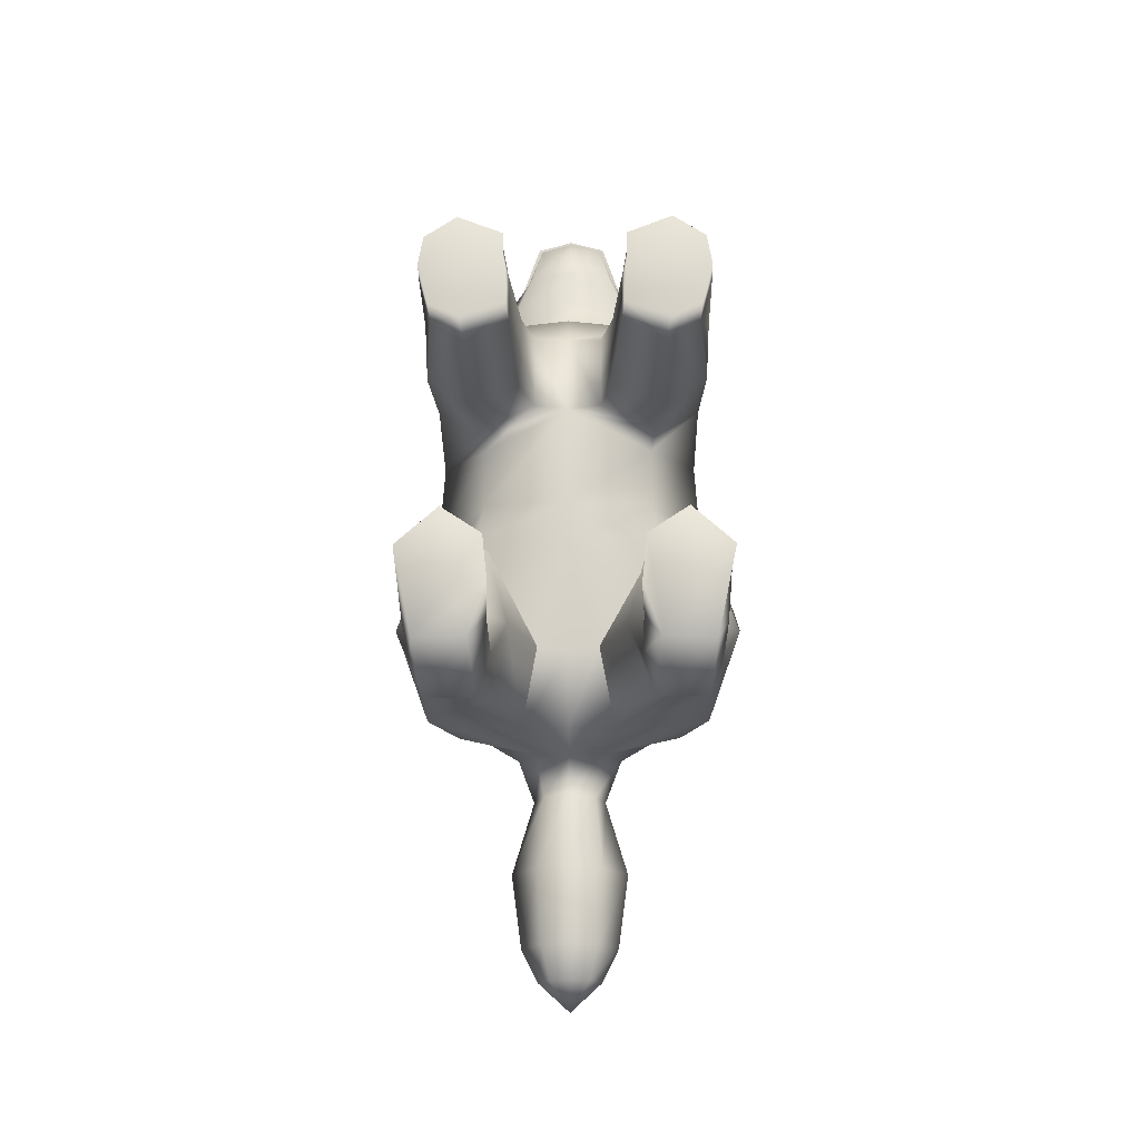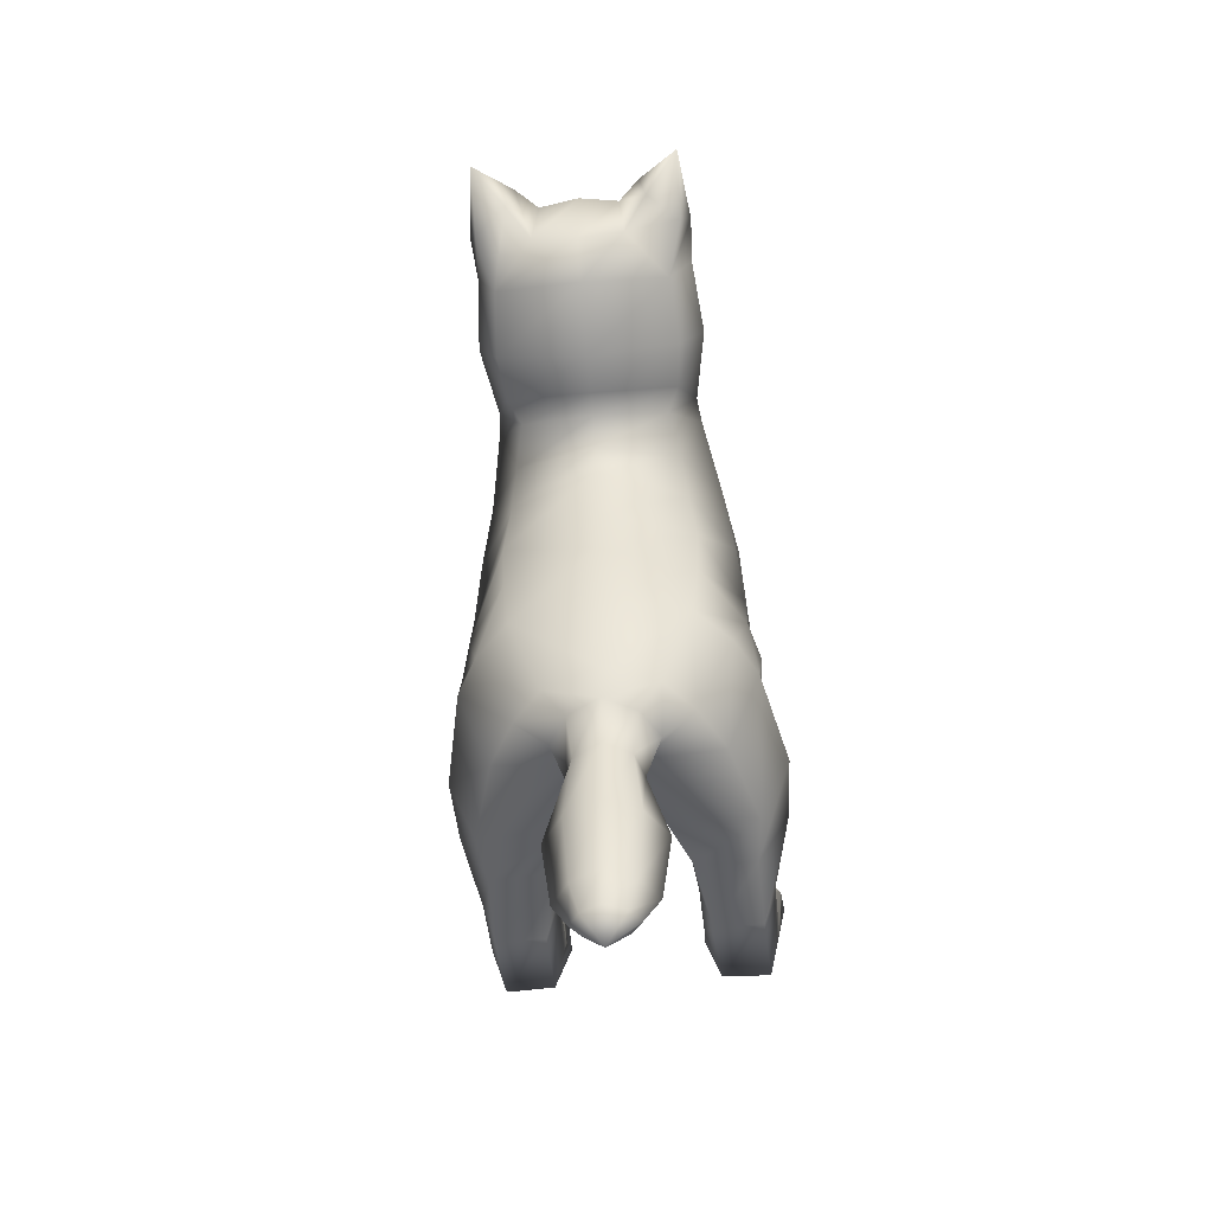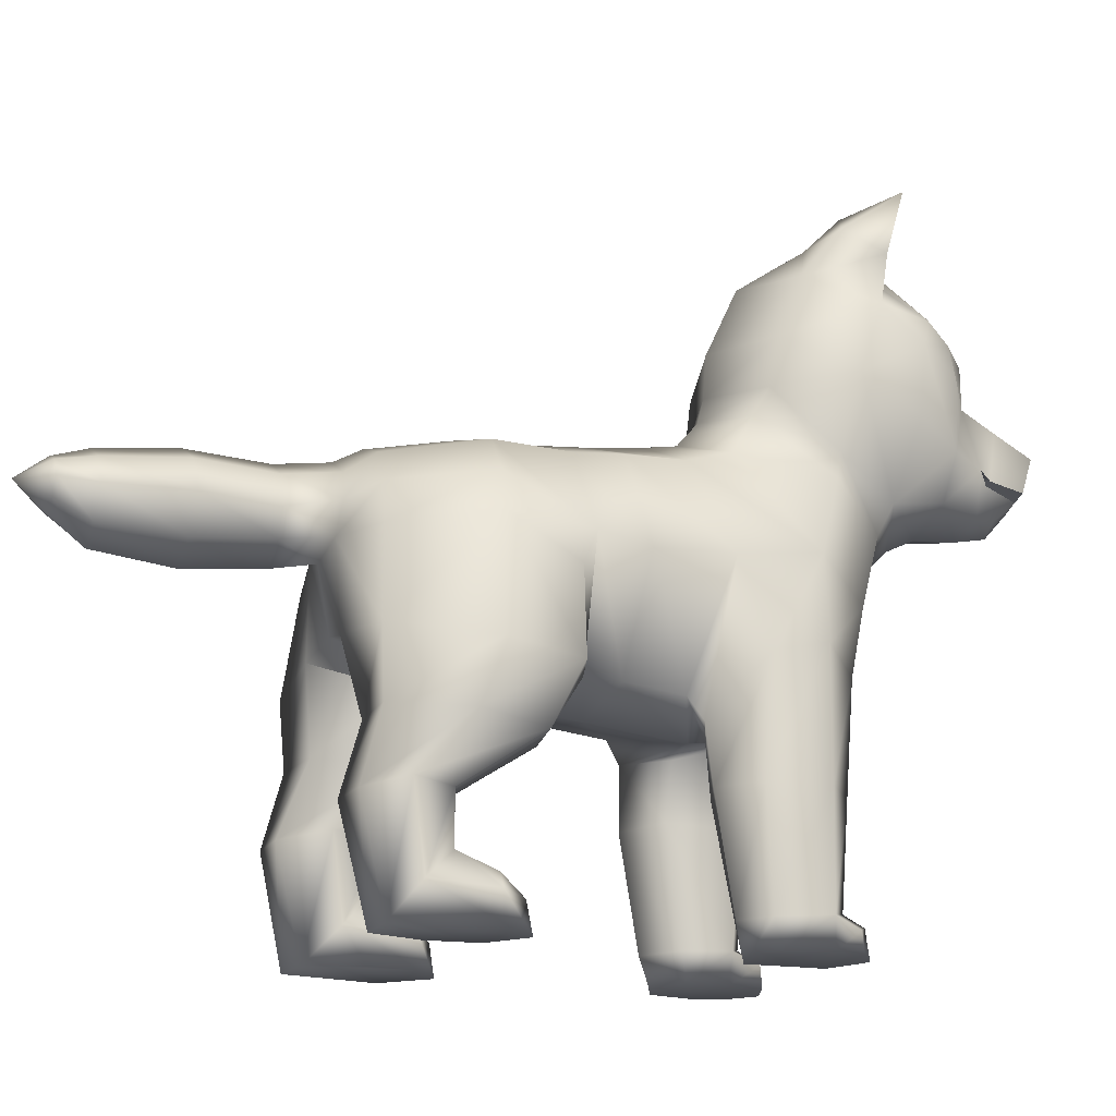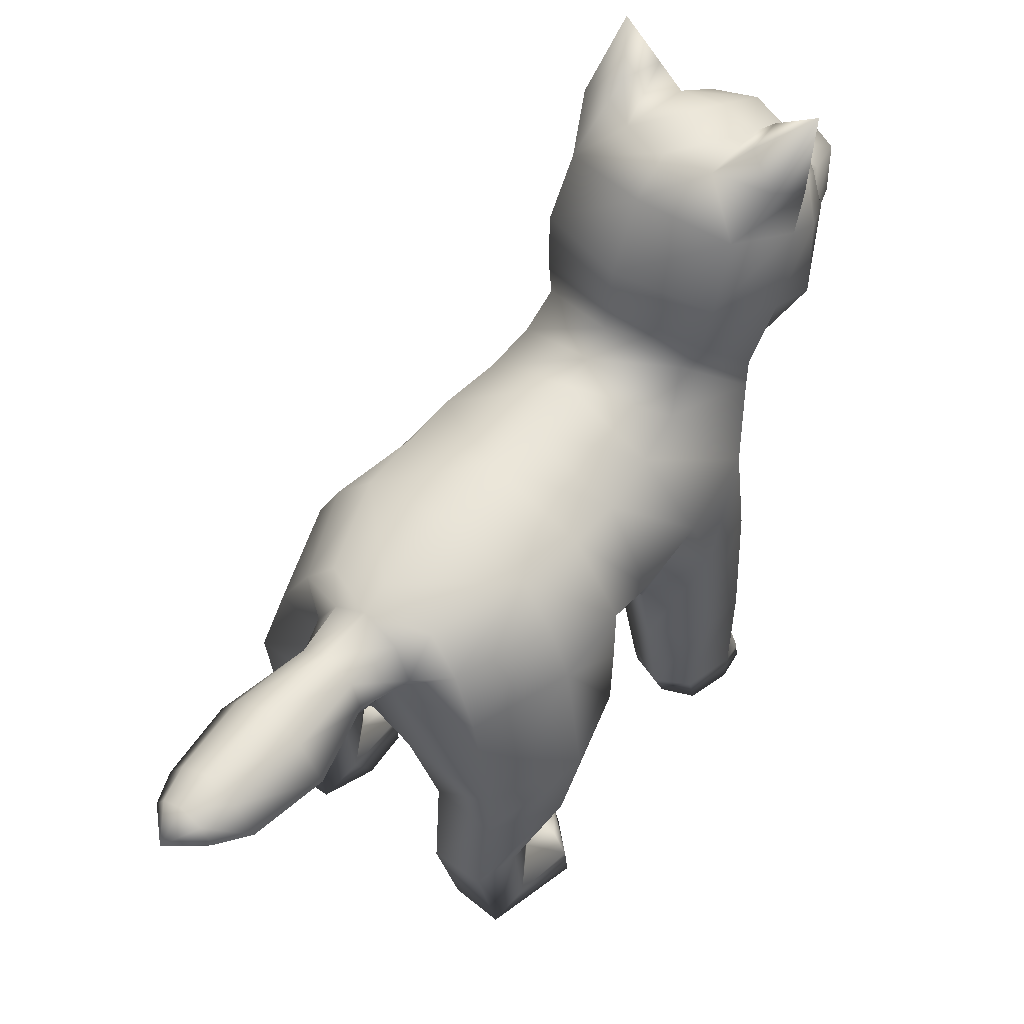
<metadata>
{"format":"obj","ext":"obj","renderer":"f3d","projection":"perspective","resolution":1024,"background":"white","views":[{"elev":-20.5,"azim":0.8,"up":"+Z"},{"elev":-50.5,"azim":-174.5,"up":"+Z"},{"elev":-17.3,"azim":-112.0,"up":"+Y"},{"elev":52.2,"azim":-140.9,"up":"+Y"}]}
</metadata>
<code>
o husky_mesh
v -0.001881 0.007314 0.00544
v 0.001881 0.007314 0.00544
v -0.002006 0.01022 0.002529
v 0.002006 0.01022 0.002529
v -0.001339 0.00948 -0.004756
v 0.001339 0.00948 -0.004756
v -0.001107 0.005792 -0.005369
v 0.001107 0.005792 -0.005369
v -0.002253 0.009661 -0.001096
v 0.002253 0.009661 -0.001096
v 0.002197 0.005156 -0.000838
v -0.002197 0.005156 -0.000838
v 0 0.00516 0.004468
v 0 0.004952 -0.000899
v -0 0.006047 -0.005246
v -0 0.009978 -0.004656
v -0 0.01053 -0.001166
v 0 0.01096 0.002192
v 0 0.01443 0.007964
v -0 0.01533 0.004548
v -0.001101 0.01531 0.004713
v -0.001003 0.01429 0.007689
v 0.001003 0.01429 0.007689
v 0.001101 0.01531 0.004713
v 0 0.009221 0.00706
v 0.001845 0.009638 0.006264
v 0.002068 0.01173 0.00335
v 0 0.0121 0.002827
v -0.002068 0.01173 0.00335
v -0.001845 0.009638 0.006264
v -0.000712 0.009946 0.009284
v 0 0.009787 0.009488
v 0 0.01162 0.01061
v -0.000625 0.01154 0.01038
v 0.000712 0.009946 0.009284
v 0.000625 0.01154 0.01038
v -0.001507 0.009916 0.007632
v 0 0.009556 0.007734
v 0.001507 0.009916 0.007632
v 0.001076 0.01225 0.008433
v 0 0.01246 0.008558
v -0.001076 0.01225 0.008433
v 0 0.008614 0.006452
v 0.001743 0.00893 0.005912
v 0.001771 0.01116 0.003087
v 0 0.01153 0.002683
v -0.001771 0.01116 0.003087
v -0.001742 0.00893 0.005912
v 0.002662 0.01132 0.006527
v 0.00219 0.01283 0.003532
v -0 0.01309 0.002901
v -0.00219 0.01283 0.003532
v -0.002662 0.01132 0.006527
v -0.002015 0.01092 0.007711
v -0.000878 0.01063 0.009969
v 0 0.01062 0.01021
v 0.000878 0.01063 0.009969
v 0.002015 0.01092 0.007711
v -0.00291 0.008002 0.004038
v -0.002539 0.009777 0.004601
v -0.002464 0.01038 0.00474
v -0.002776 0.01208 0.005112
v -0.000975 0.01514 0.006439
v 0 0.01527 0.006517
v 0.000975 0.01514 0.006439
v 0.002776 0.01208 0.005112
v 0.002464 0.01038 0.00474
v 0.002539 0.009777 0.004601
v 0.00291 0.008002 0.004038
v 0.003316 0.007787 -0.000985
v 0.002064 0.008669 -0.004868
v -0.002064 0.008669 -0.004868
v -0.003316 0.007787 -0.000985
v -0.002127 0.009865 0.001448
v -0 0.01082 0.001384
v 0.002127 0.009865 0.001448
v 0.003158 0.007685 0.002031
v 0.002007 0.005049 0.001417
v 0 0.004615 0.002353
v -0.002007 0.005049 0.001417
v -0.003158 0.007685 0.002031
v -0.001153 0.003188 0.002301
v -0.002314 0.003188 0.001818
v -0.001088 0.003188 0.004039
v -0.002335 0.003188 0.004693
v -0.003301 0.003188 0.00245
v -0.003376 0.003188 0.00386
v 0 0.007133 0.005928
v -0.001328 0 0.002863
v -0.002372 -0 0.002505
v -0.001295 0.000701 0.003896
v -0.002356 0.0009 0.004506
v -0.00308 0 0.002826
v -0.003345 0.000701 0.003835
v -0.001396 0 0.004595
v -0.002443 0 0.005019
v -0.003198 0 0.004508
v -0.003189 0.000472 0.004461
v -0.002422 0.000651 0.00494
v -0.001427 0.000472 0.004569
v -0.001377 0 0.003826
v -0.003314 0 0.003826
v 0.002114 0.004561 0.001744
v 0.003203 0.005819 0.00278
v 0.003211 0.006077 0.003959
v 0.002015 0.005761 0.005062
v 0.000801 0.005046 0.004398
v 0.000801 0.004446 0.002369
v -0.002114 0.004561 0.001744
v -0.003203 0.005819 0.00278
v -0.003211 0.006077 0.003959
v -0.002015 0.005761 0.005062
v -0.000801 0.005046 0.004398
v -0.000801 0.004446 0.002369
v -0.002303 0.000648 0.002243
v -0.003055 0.000648 0.002691
v -0.00128 0.000648 0.002743
v -0.000736 0.005343 -0.003467
v -0 0.005444 -0.003531
v 0.000736 0.005343 -0.003467
v 0.002963 0.008869 -0.002814
v 0.0021 0.009767 -0.002708
v -0 0.0104 -0.002823
v -0.0021 0.009767 -0.002708
v -0.002963 0.008869 -0.002814
v 0.004054 0.005279 -0.003112
v 0.003495 0.007877 -0.002912
v 0.003584 0.006979 -0.001387
v 0.003476 0.005156 -0.001285
v 0.002689 0.007612 -0.005057
v 0.003293 0.00552 -0.005247
v -0.003495 0.007877 -0.002912
v -0.004054 0.005279 -0.003112
v -0.003476 0.005156 -0.001285
v -0.003584 0.006979 -0.001387
v -0.003293 0.00552 -0.005247
v -0.002689 0.007612 -0.005057
v 0.001377 0.003913 -0.003392
v 0.001845 0.00379 -0.001652
v 0.003944 0.003913 -0.003586
v 0.003342 0.00379 -0.001953
v 0.001643 0.004037 -0.005071
v 0.003156 0.004037 -0.005154
v -0.001377 0.003913 -0.003392
v -0.001845 0.00379 -0.001652
v -0.003342 0.00379 -0.001953
v -0.003944 0.003913 -0.003586
v -0.001643 0.004036 -0.005071
v -0.003156 0.004036 -0.005154
v 0.001702 0.000798 -0.00429
v 0.002011 0.001424 -0.003652
v 0.003522 0.000798 -0.004428
v 0.003075 0.001439 -0.00372
v 0.002056 0 -0.005012
v 0.003248 0 -0.005065
v -0.001702 0.000798 -0.00429
v -0.002011 0.001424 -0.003652
v -0.003075 0.001439 -0.00372
v -0.003522 0.000798 -0.004428
v -0.002056 0 -0.005012
v -0.003248 0 -0.005065
v 0.001684 0.002659 -0.004537
v 0.001988 0.002411 -0.005618
v 0.003183 0.002411 -0.00559
v 0.003503 0.002659 -0.004674
v 0.003061 0.002598 -0.003725
v 0.001983 0.002598 -0.0035
v -0.001684 0.002659 -0.004537
v -0.001988 0.002411 -0.005618
v -0.003183 0.002411 -0.00559
v -0.003503 0.002659 -0.004674
v -0.003061 0.002598 -0.003725
v -0.001983 0.002598 -0.0035
v 0.001832 0.000692 -0.00268
v 0.002098 0.001052 -0.002754
v 0.003634 0.000692 -0.00298
v 0.003237 0.001059 -0.002897
v 0.00177 0 -0.002686
v 0.003687 0 -0.002942
v -0.001832 0.000692 -0.00268
v -0.002098 0.001052 -0.002754
v -0.003237 0.001059 -0.002897
v -0.003634 0.000692 -0.00298
v -0.00177 -0 -0.002686
v -0.003687 -0 -0.002942
v 0.00201 0.005203 5.5e-05
v 0.003276 0.007555 0.000184
v 0.002297 0.009749 4e-05
v -0 0.01064 1e-06
v -0.002297 0.009749 4e-05
v -0.003276 0.007555 0.000184
v -0.00201 0.005203 5.5e-05
v 0 0.00485 6e-05
v -0 0.007497 -0.005518
v -0 0.009623 -0.005284
v 0.001261 0.00845 -0.005415
v -0.001261 0.00845 -0.005415
v 0.000813 0.009162 -0.0053
v -0.000813 0.009162 -0.0053
v 0.000816 0.007823 -0.005427
v -0.000816 0.007823 -0.005427
v 0.000763 0.008422 -0.01086
v 0.000477 0.00807 -0.01086
v -0 0.007883 -0.01086
v -0 0.008484 -0.01155
v -0.000763 0.008422 -0.01086
v -0.000477 0.00807 -0.01086
v -0 0.009027 -0.01086
v -0.000508 0.008804 -0.01086
v 0.000508 0.008804 -0.01086
v 0.000869 0.008298 -0.006503
v 0.000619 0.00771 -0.006503
v -0 0.007288 -0.006503
v -0.000619 0.00771 -0.006503
v -0.000869 0.008298 -0.006503
v -0.000667 0.009016 -0.006503
v -0 0.009429 -0.006503
v 0.000667 0.009016 -0.006503
v 0.001398 0.00824 -0.008294
v 0.00079 0.007487 -0.008294
v -0 0.007083 -0.008294
v -0.00079 0.007487 -0.008294
v -0.001398 0.00824 -0.008294
v -0.000856 0.00905 -0.008294
v -0 0.009515 -0.008294
v 0.000856 0.00905 -0.008294
v 0.001161 0.00823 -0.01009
v 0.00066 0.00761 -0.01009
v -0 0.007276 -0.01009
v -0.00066 0.00761 -0.01009
v -0.001161 0.00823 -0.01009
v -0.000714 0.008899 -0.01009
v -0 0.009283 -0.01009
v 0.000714 0.008899 -0.01009
v -0.002461 0.01302 0.006798
v -0.002612 0.01372 0.005726
v -0.002077 0.0143 0.004149
v -0 0.01468 0.003641
v 0.002077 0.0143 0.004149
v 0.002612 0.01372 0.005726
v 0.002461 0.01302 0.006798
v 0.001049 0.01322 0.008439
v 0 0.01328 0.008633
v -0.001049 0.01322 0.008439
v -0.00104 0.009906 0.008704
v -0.001404 0.01082 0.008642
v -0.000929 0.01188 0.009296
v 0 0.01206 0.009385
v 0.000929 0.01188 0.009296
v 0.001404 0.01082 0.008642
v 0.00104 0.009906 0.008704
v 0 0.009632 0.008726
v -0.002467 0.01642 0.00641
v 0.002467 0.01642 0.00641
v -0.002674 0.01483 0.005863
v -0.001492 0.01574 0.006336
v -0.001669 0.01591 0.005286
v -0.002428 0.01536 0.004962
v 0.001492 0.01574 0.006336
v 0.002674 0.01483 0.005863
v 0.002428 0.01536 0.004962
v 0.001669 0.01591 0.005286
v -0.000789 0.01042 0.009806
v 0 0.01039 0.01002
v 0.000789 0.01042 0.009806
v 0 0.01089 0.008452
v 0 0.0108 0.008424
v 0.001232 0.01066 0.008958
v 0 0.01086 0.008973
v -0.001232 0.01066 0.008958
v -0.00117 0.01056 0.008887
v 0 0.01064 0.008881
v 0.00117 0.01056 0.008887
v 0.00266 0.000703 -0.002174
v 0.002706 0 -0.002051
v -0.00266 0.000703 -0.002174
v -0.002706 0 -0.002051
v 0 0.005803 0.005321
v 0.00179 0.01472 0.00561
v 0.001926 0.0138 0.007219
v -0.001926 0.0138 0.007219
v -0.00179 0.01472 0.00561
v -0.001961 0.0154 0.005779
v 0.001961 0.0154 0.005779
v -0.001652 -0 -0.003816
v 0.001652 0 -0.003816
v 0.003314 0 0.003826
v 0.00308 -0 0.002826
v 0.002372 -0 0.002505
v 0.001328 -0 0.002863
v 0.001377 0 0.003826
v 0.001396 0 0.004595
v 0.002443 0 0.005019
v 0.003198 0 0.004508
v 0.002314 0.003188 0.001818
v 0.001028 0.003188 0.002301
v 0.00128 0.000648 0.002743
v 0.002303 0.000648 0.002243
v 0.001088 0.003188 0.004039
v 0.001295 0.000701 0.003896
v 0.002335 0.003188 0.004693
v 0.002356 0.0009 0.004506
v 0.003376 0.003188 0.00386
v 0.003301 0.003188 0.00245
v 0.003055 0.000648 0.002691
v 0.003345 0.000701 0.003835
v 0.002422 0.000651 0.00494
v 0.001427 0.000472 0.004569
v 0.003189 0.000472 0.004461
v -0.002027 0.01255 0.00776
v -0.001718 0.01339 0.007795
v 0.002027 0.01255 0.00776
v 0.001718 0.01339 0.007795
f 122 123 17 10
f 14 119 120 11
f 10 70 121 122
f 124 125 73 9
f 188 189 75 76
f 76 77 187 188
f 78 79 193 186
f 190 191 81 74
f 192 193 79 80
f 118 119 14 12
f 9 17 123 124
f 74 75 189 190
f 63 64 20 21
f 64 65 24 20
f 51 52 237 238
f 52 62 236 237
f 55 56 33 34
f 56 57 36 33
f 239 240 66 50
f 50 51 238 239
f 43 44 26 25
f 67 68 45 27
f 45 46 28 27
f 46 47 29 28
f 47 60 61 29
f 48 43 25 30
f 37 38 252 245
f 41 42 247 248
f 246 247 42 54
f 38 39 251 252
f 249 250 58 40
f 40 41 248 249
f 30 25 38 37
f 25 26 39 38
f 40 312 313 242
f 242 243 41 40
f 243 244 42 41
f 235 53 54 310
f 106 2 88 278
f 68 69 4 45
f 4 18 46 45
f 18 3 47 46
f 3 59 60 47
f 88 1 112 278
f 66 67 27 50
f 27 28 51 50
f 28 29 52 51
f 29 61 62 52
f 54 53 30 37
f 37 245 246 54
f 39 58 250 251
f 26 49 58 39
f 60 59 1 48
f 61 60 48 30
f 62 61 30 53
f 235 236 62 53
f 19 64 63 22
f 19 23 65 64
f 49 66 240 241
f 26 67 66 49
f 44 68 67 26
f 2 69 68 44
f 77 78 186 187
f 126 127 128 129
f 202 203 205
f 132 133 134 135
f 80 81 191 192
f 3 18 75 74
f 76 75 18 4
f 69 77 76 4
f 102 93 90 89 101 95 96 97
f 74 81 59 3
f 80 79 114 109
f 79 13 113 114
f 112 113 13 278
f 59 81 110 111
f 81 80 109 110
f 1 59 111 112
f 88 2 44 43
f 1 88 43 48
f 83 82 117 115
f 82 84 91 117
f 84 85 92 91
f 87 86 116 94
f 86 83 115 116
f 85 87 94 92
f 100 92 99
f 92 98 99
f 99 98 97 96
f 100 99 96 95
f 101 91 100 95
f 98 94 102 97
f 78 77 104 103
f 77 69 105 104
f 69 2 106 105
f 13 107 106 278
f 13 79 108 107
f 79 78 103 108
f 110 109 83 86
f 111 110 86 87
f 112 111 87 85
f 113 112 85 84
f 114 113 84 82
f 109 114 82 83
f 116 115 90 93
f 94 116 93 102
f 89 117 91 101
f 115 117 89 90
f 7 15 119 118
f 120 119 15 8
f 130 127 126 131
f 122 121 71 6
f 16 123 122 6
f 124 123 16 5
f 72 125 124 5
f 136 133 132 137
f 121 70 128 127
f 70 11 129 128
f 177 274 176
f 71 121 127 130
f 274 275 179 176
f 131 8 200 130
f 180 181 276
f 12 73 135 134
f 73 125 132 135
f 184 180 276 277
f 125 72 137 132
f 136 137 201 7
f 11 120 138 139
f 126 129 141 140
f 129 11 139 141
f 120 8 142 138
f 8 131 143 142
f 131 126 140 143
f 118 12 145 144
f 12 134 146 145
f 134 133 147 146
f 7 118 144 148
f 133 136 149 147
f 136 7 148 149
f 167 162 150 151
f 165 166 153 152
f 166 167 151 153
f 162 163 154 150
f 163 164 155 154
f 164 165 152 155
f 144 145 173 168
f 145 146 172 173
f 146 147 171 172
f 148 144 168 169
f 147 149 170 171
f 149 148 169 170
f 138 142 163 162
f 142 143 164 163
f 143 140 165 164
f 140 141 166 165
f 141 139 167 166
f 139 138 162 167
f 169 168 156 160
f 170 169 160 161
f 171 170 161 159
f 172 171 159 158
f 173 172 158 157
f 168 173 157 156
f 151 150 174 175
f 152 153 177 176
f 153 151 175 177
f 150 286 178 174
f 154 155 179 275 178 286
f 155 152 176 179
f 156 157 181 180
f 158 159 183 182
f 160 156 285
f 159 161 185 183
f 161 160 285 184 277 185
f 187 186 11 70
f 188 187 70 10
f 17 189 188 10
f 190 189 17 9
f 9 73 191 190
f 192 191 73 12
f 12 14 193 192
f 186 193 14 11
f 7 201 194 15
f 5 199 197 72
f 6 198 195 16
f 206 205 207
f 71 196 198 6
f 5 16 195 199
f 15 194 200 8
f 208 205 209
f 210 205 208
f 227 228 203 202
f 228 229 204 203
f 229 230 207 204
f 230 231 206 207
f 231 232 209 206
f 232 233 208 209
f 233 234 210 208
f 234 227 202 210
f 202 205 210
f 209 205 206
f 205 203 204
f 207 205 204
f 196 200 212 211
f 200 194 213 212
f 194 201 214 213
f 201 197 215 214
f 197 199 216 215
f 199 195 217 216
f 195 198 218 217
f 198 196 211 218
f 211 212 220 219
f 212 213 221 220
f 213 214 222 221
f 214 215 223 222
f 215 216 224 223
f 216 217 225 224
f 217 218 226 225
f 218 211 219 226
f 219 220 228 227
f 220 221 229 228
f 221 222 230 229
f 222 223 231 230
f 223 224 232 231
f 224 225 233 232
f 225 226 234 233
f 226 219 227 234
f 311 281 235 310
f 281 282 236 235
f 238 237 21 20
f 239 238 20 24
f 241 240 279 280
f 23 242 313 280
f 23 19 243 242
f 19 22 244 243
f 270 247 246
f 249 268 250
f 258 255 253
f 255 283 253
f 256 257 253
f 257 258 253
f 259 284 254
f 260 261 254
f 261 262 254
f 262 259 254
f 236 282 283 255
f 63 21 257 256
f 21 237 258 257
f 237 236 255 258
f 65 279 284 259
f 240 239 261 260
f 239 24 262 261
f 24 65 259 262
f 245 271 246
f 31 32 264 263
f 32 35 265 264
f 251 250 273
f 250 268 269 266
f 250 266 267
f 267 272 273 250
f 266 269 270 246
f 267 266 246
f 246 271 272 267
f 269 268 57 56
f 270 269 56 55
f 34 247 270 55
f 248 247 34 33
f 249 248 33 36
f 57 268 249 36
f 263 271 245 31
f 272 271 263 264
f 273 272 264 265
f 251 273 265 35
f 252 251 35 32
f 245 252 32 31
f 175 174 274
f 174 178 275 274
f 276 181 182
f 277 276 183 185
f 157 158 182 181
f 58 312 40
f 200 196 71 130
f 201 137 72 197
f 280 279 65 23
f 63 282 281 22
f 283 282 63 256
f 253 283 256
f 284 279 240 260
f 254 284 260
f 285 156 180 184
f 150 154 286
f 175 274 177
f 276 182 183
f 287 294 293 292 291 290 289 288
f 295 298 297 296
f 296 297 300 299
f 299 300 302 301
f 303 306 305 304
f 304 305 298 295
f 301 302 306 303
f 302 308 307
f 302 309 306
f 307 293 294 309
f 308 292 293 307
f 291 292 308 300
f 309 294 287 306
f 104 304 295 103
f 105 303 304 104
f 106 301 303 105
f 107 299 301 106
f 108 296 299 107
f 103 295 296 108
f 305 288 289 298
f 306 287 288 305
f 290 291 300 297
f 298 289 290 297
f 310 54 42
f 311 310 42 244
f 22 281 311 244
f 241 312 58 49
f 313 312 241 280
f 300 308 302
f 302 307 309
f 91 92 100
f 92 94 98

</code>
